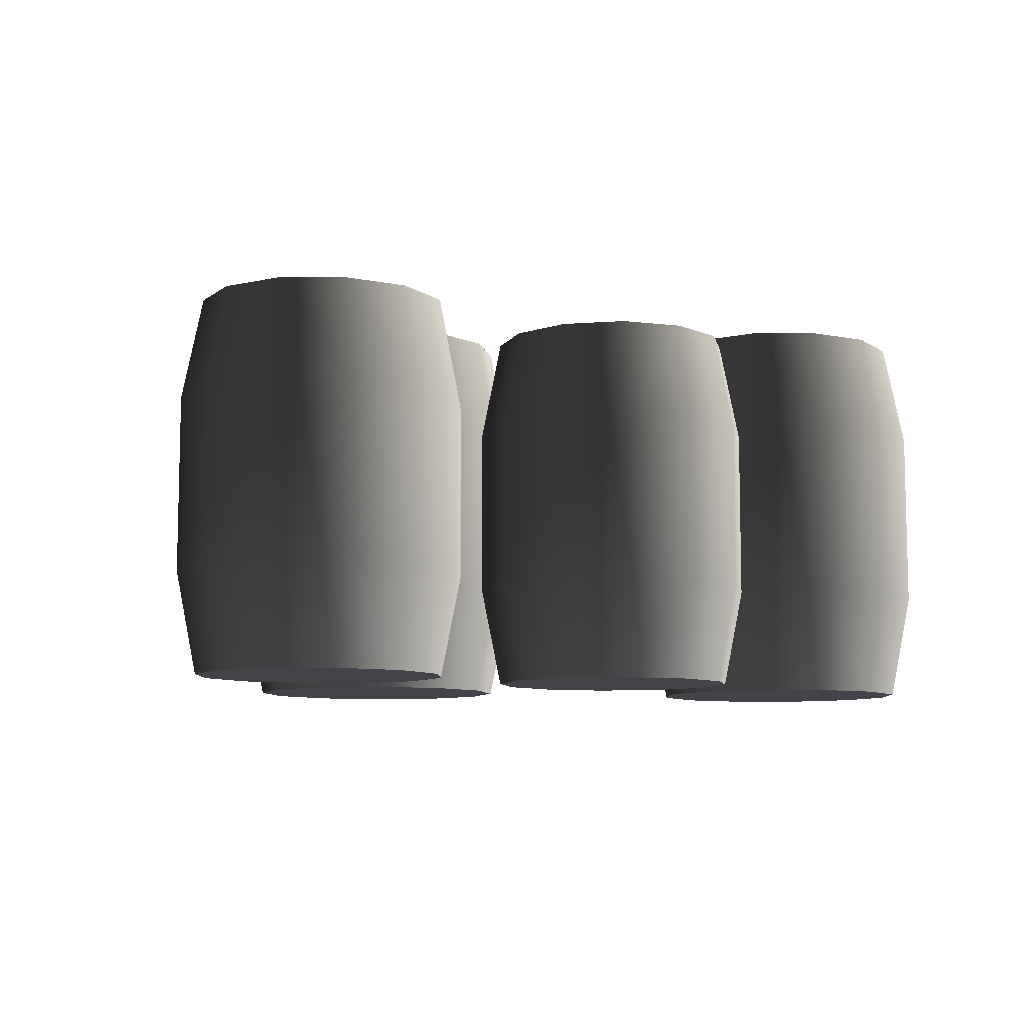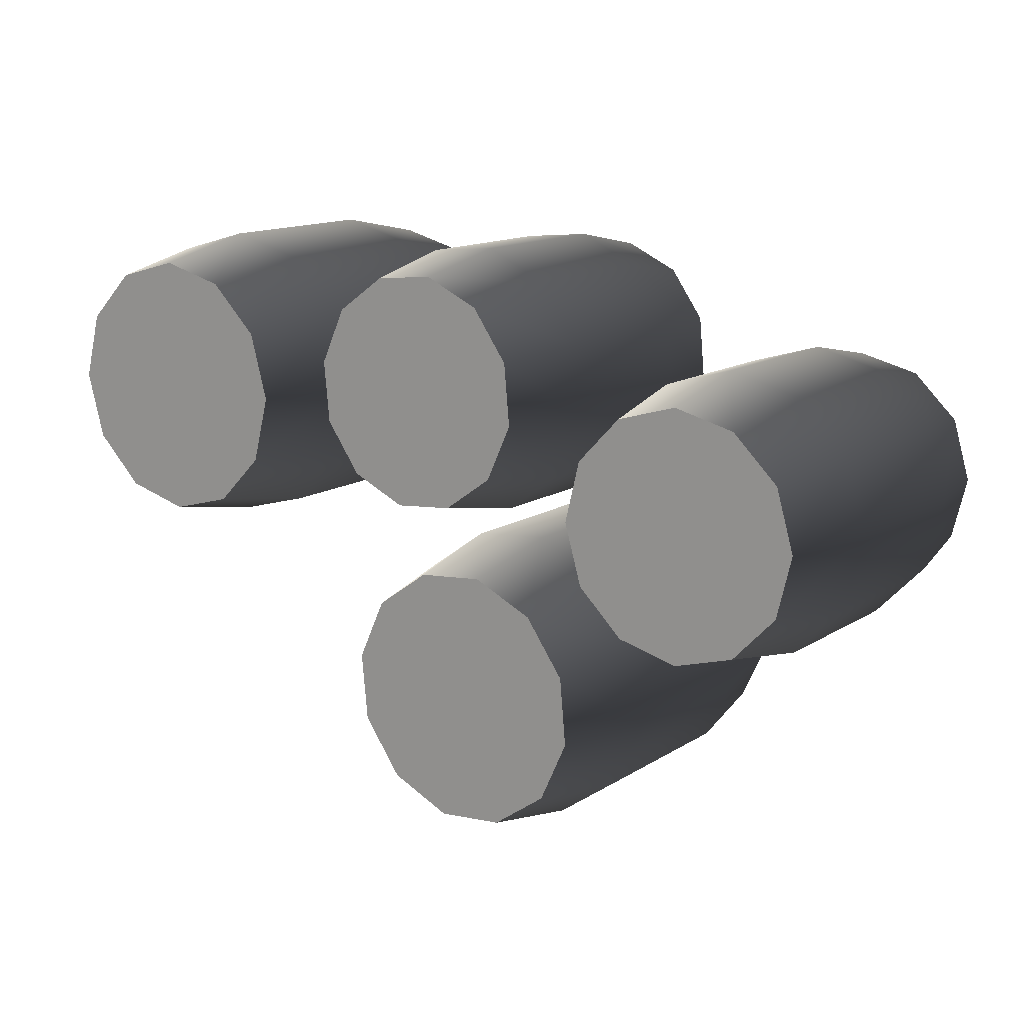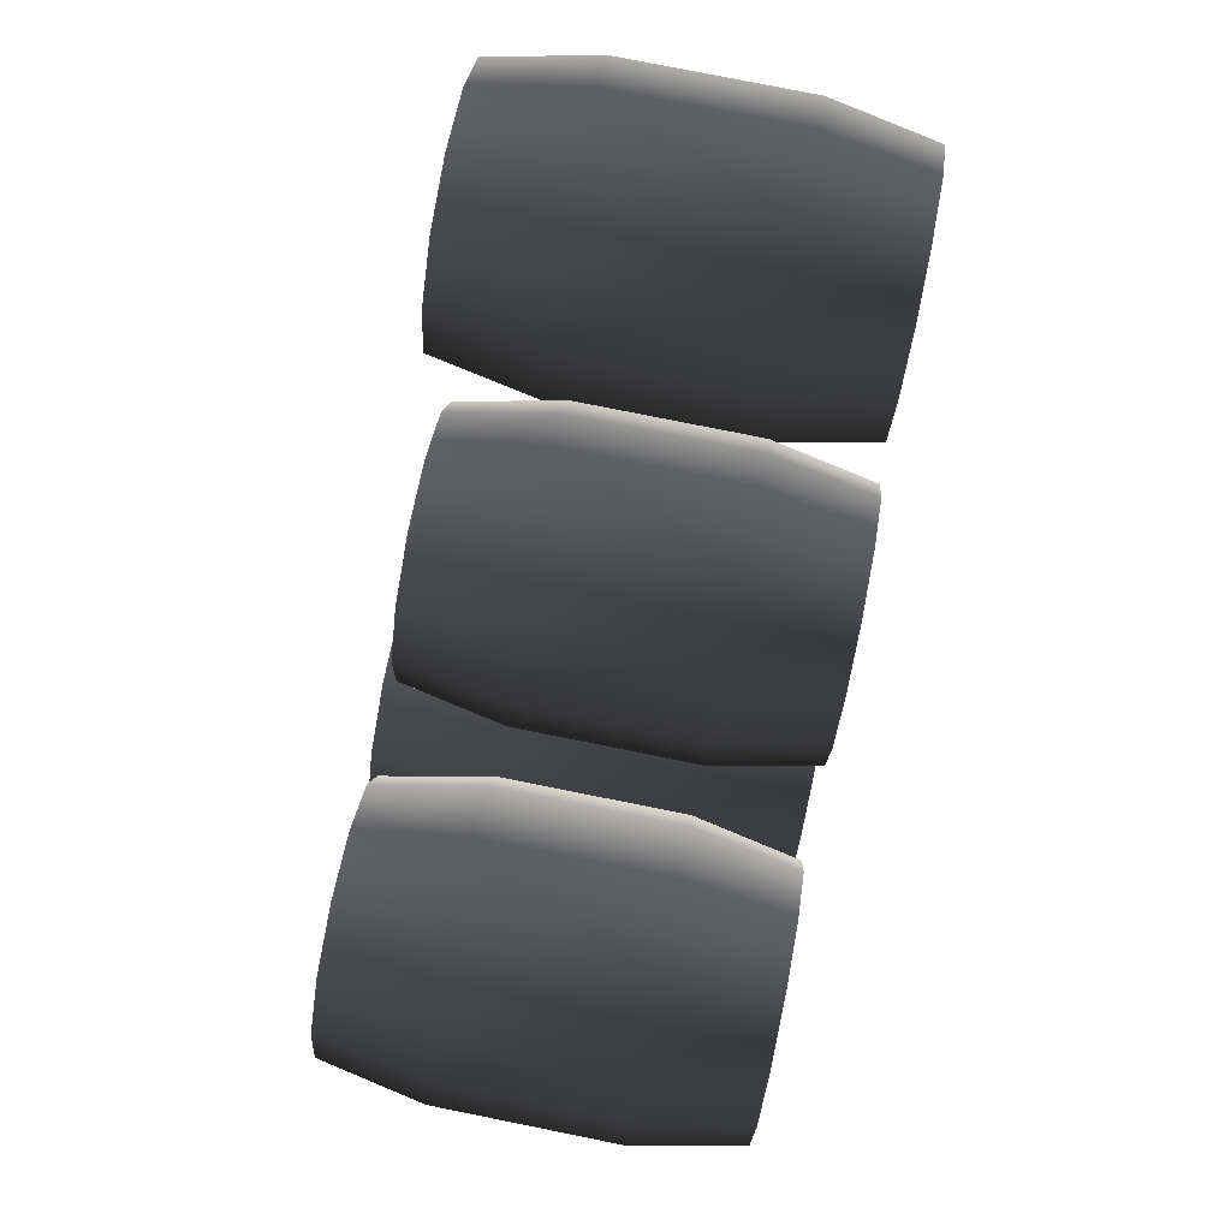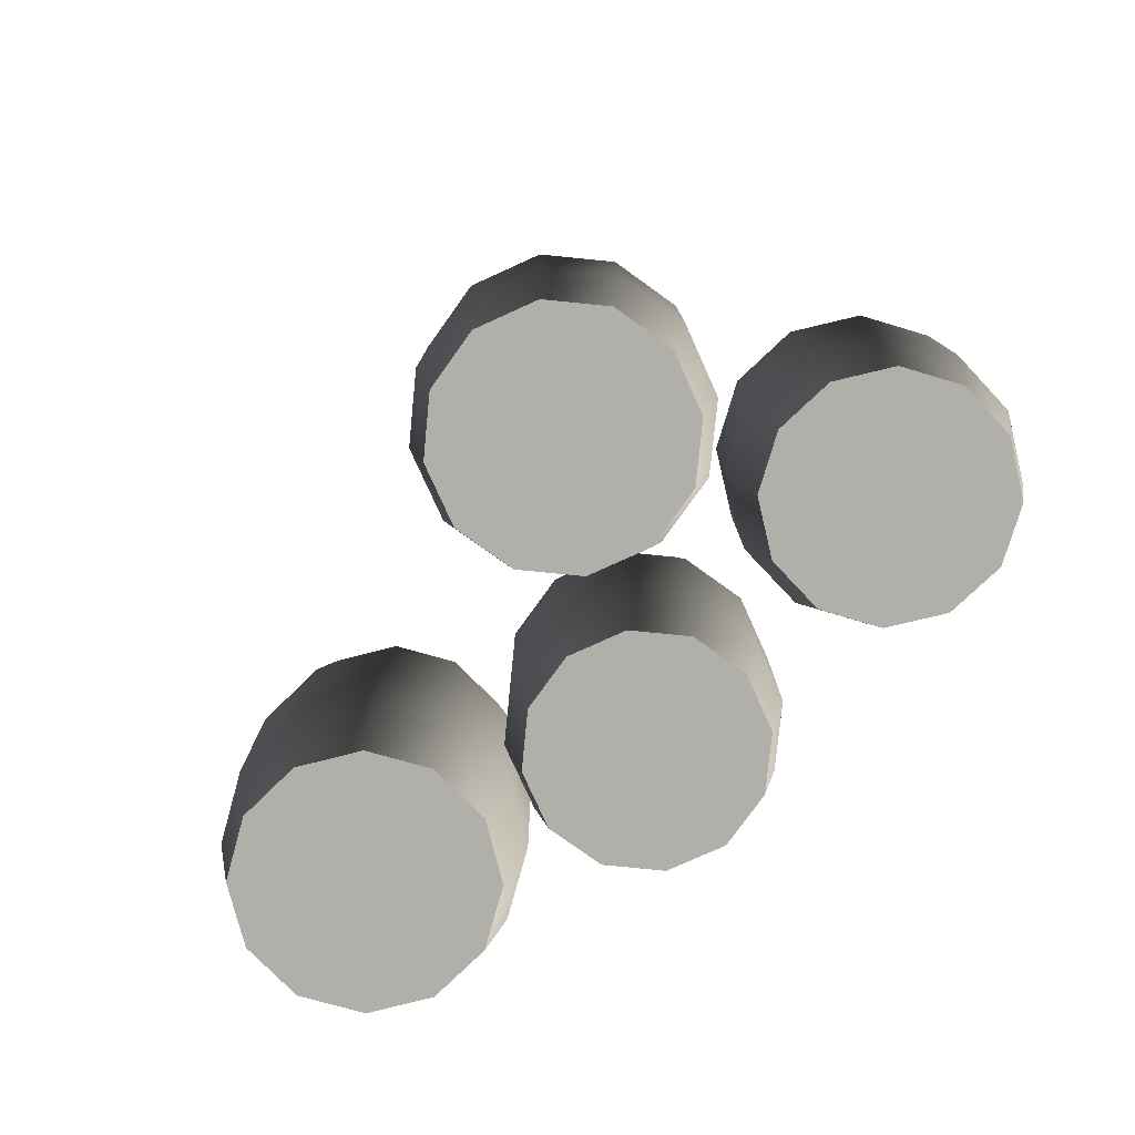
<metadata>
{"format":"obj","ext":"obj","renderer":"f3d","projection":"perspective","resolution":1024,"background":"white","views":[{"elev":-8.4,"azim":-43.2,"up":"+Y"},{"elev":13.8,"azim":-143.9,"up":"+Z"},{"elev":79.1,"azim":-78.7,"up":"+Z"},{"elev":-78.0,"azim":-150.3,"up":"+Y"}]}
</metadata>
<code>
v -0.5547 0.6874 -0.414
v -0.5039 0.9487 -0.4054
v -0.4884 0.9487 -0.241
v -0.5368 0.6874 -0.223
v -0.3929 0.9487 -0.1063
v -0.4258 0.6874 -0.06654
v -0.4748 0.6874 -0.5884
v -0.435 0.9487 -0.5555
v -0.3183 0.6874 -0.6995
v -0.3003 0.9487 -0.6511
v -0.1273 0.6874 -0.7174
v -0.1359 0.9487 -0.6665
v 0.04712 0.6874 -0.6374
v 0.01419 0.9487 -0.5977
v -0.5547 0.2372 -0.414
v -0.5368 0.2372 -0.223
v -0.4258 0.2372 -0.06654
v 0.04712 0.2372 -0.6374
v -0.1273 0.2372 -0.7174
v -0.3183 0.2372 -0.6995
v -0.4748 0.2372 -0.5884
v -0.5039 -0.02404 -0.4054
v -0.4884 -0.02404 -0.241
v -0.3929 -0.02404 -0.1063
v 0.01419 -0.02404 -0.5977
v -0.1359 -0.02404 -0.6665
v -0.3003 -0.02404 -0.6511
v -0.435 -0.02404 -0.5555
v -0.3929 -0.02404 -0.1063
v -0.5039 -0.02404 -0.4054
v -0.4884 -0.02404 -0.241
v -0.3003 -0.02404 -0.6511
v -0.435 -0.02404 -0.5555
v 0.01419 -0.02404 -0.5977
v -0.1359 -0.02404 -0.6665
v -0.5039 0.9487 -0.4054
v -0.435 0.9487 -0.5555
v -0.3003 0.9487 -0.6511
v -0.3929 0.9487 -0.1063
v -0.4884 0.9487 -0.241
v 0.01419 0.9487 -0.5977
v -0.1359 0.9487 -0.6665
v -0.06036 0.6874 -0.004486
v -0.2514 0.6874 0.01344
v -0.2427 0.9487 -0.03744
v -0.07832 0.9487 -0.05288
v -0.3929 0.9487 -0.1063
v -0.4258 0.6874 -0.06654
v 0.0961 0.6874 -0.1155
v 0.05635 0.9487 -0.1485
v 0.1761 0.6874 -0.2899
v 0.1252 0.9487 -0.2986
v 0.1582 0.6874 -0.4809
v 0.1098 0.9487 -0.463
v 0.04712 0.6874 -0.6374
v 0.01419 0.9487 -0.5977
v -0.06036 0.2372 -0.004486
v -0.2514 0.2372 0.01344
v -0.4258 0.2372 -0.06654
v 0.04712 0.2372 -0.6374
v 0.1582 0.2372 -0.4809
v 0.1761 0.2372 -0.2899
v 0.0961 0.2372 -0.1155
v -0.07832 -0.02404 -0.05288
v -0.2427 -0.02404 -0.03744
v -0.3929 -0.02404 -0.1063
v 0.01419 -0.02404 -0.5977
v 0.1098 -0.02404 -0.463
v 0.1252 -0.02404 -0.2986
v 0.05635 -0.02404 -0.1485
v -0.2427 -0.02404 -0.03744
v -0.07832 -0.02404 -0.05288
v -0.3929 -0.02404 -0.1063
v 0.1252 -0.02404 -0.2986
v 0.01419 -0.02404 -0.5977
v 0.1098 -0.02404 -0.463
v 0.05635 -0.02404 -0.1485
v -0.2427 0.9487 -0.03744
v -0.3929 0.9487 -0.1063
v -0.07832 0.9487 -0.05288
v 0.01419 0.9487 -0.5977
v 0.1252 0.9487 -0.2986
v 0.1098 0.9487 -0.463
v 0.05635 0.9487 -0.1485
v -0.5977 0.6497 -0.1747
v -0.6211 0.8967 -0.1319
v -0.7728 0.8967 -0.169
v -0.7739 0.6497 -0.2177
v -0.9226 0.8967 -0.1252
v -0.9479 0.6497 -0.1669
v -0.4666 0.6497 -0.04941
v -0.5083 0.8967 -0.02408
v -0.4158 0.6497 0.1247
v -0.4646 0.8967 0.1257
v -0.4588 0.6497 0.3008
v -0.5016 0.8967 0.2774
v -0.5841 0.6497 0.4319
v -0.6094 0.8967 0.3902
v -0.5977 0.2242 -0.1747
v -0.7739 0.2242 -0.2177
v -0.9479 0.2242 -0.1669
v -0.5841 0.2242 0.4319
v -0.4588 0.2242 0.3008
v -0.4158 0.2242 0.1247
v -0.4666 0.2242 -0.04941
v -0.6211 -0.02272 -0.1319
v -0.7728 -0.02272 -0.169
v -0.9226 -0.02272 -0.1252
v -0.6094 -0.02272 0.3902
v -0.5016 -0.02272 0.2774
v -0.4646 -0.02272 0.1257
v -0.5083 -0.02272 -0.02408
v -0.9226 -0.02272 -0.1252
v -0.6211 -0.02272 -0.1319
v -0.7728 -0.02272 -0.169
v -0.4646 -0.02272 0.1257
v -0.5083 -0.02272 -0.02408
v -0.6094 -0.02272 0.3902
v -0.5016 -0.02272 0.2774
v -0.6211 0.8967 -0.1319
v -0.5083 0.8967 -0.02408
v -0.4646 0.8967 0.1257
v -0.9226 0.8967 -0.1252
v -0.7728 0.8967 -0.169
v -0.6094 0.8967 0.3902
v -0.5016 0.8967 0.2774
v -1.116 0.6497 0.1404
v -1.073 0.6497 -0.03582
v -1.03 0.8967 -0.01238
v -1.067 0.8967 0.1393
v -0.9226 0.8967 -0.1252
v -0.9479 0.6497 -0.1669
v -1.065 0.6497 0.3144
v -1.024 0.8967 0.2891
v -0.9343 0.6497 0.4397
v -0.9109 0.8967 0.397
v -1.116 0.2242 0.1404
v -1.073 0.2242 -0.03582
v -0.9479 0.2242 -0.1669
v -0.9343 0.2242 0.4397
v -1.065 0.2242 0.3144
v -1.067 -0.02272 0.1393
v -1.03 -0.02272 -0.01238
v -0.9226 -0.02272 -0.1252
v -0.9109 -0.02272 0.397
v -1.024 -0.02272 0.2891
v -0.5841 0.6497 0.4319
v -0.7582 0.6497 0.4827
v -0.7593 0.8967 0.434
v -0.6094 0.8967 0.3902
v -0.9109 0.8967 0.397
v -0.9343 0.6497 0.4397
v -0.5841 0.2242 0.4319
v -0.7582 0.2242 0.4827
v -0.9343 0.2242 0.4397
v -0.6094 -0.02272 0.3902
v -0.7593 -0.02272 0.434
v -0.9109 -0.02272 0.397
v -1.03 -0.02272 -0.01238
v -1.067 -0.02272 0.1393
v -0.9226 -0.02272 -0.1252
v -0.9109 -0.02272 0.397
v -0.6094 -0.02272 0.3902
v -0.7593 -0.02272 0.434
v -1.024 -0.02272 0.2891
v -1.03 0.8967 -0.01238
v -0.9226 0.8967 -0.1252
v -1.067 0.8967 0.1393
v -0.6094 0.8967 0.3902
v -0.9109 0.8967 0.397
v -0.7593 0.8967 0.434
v -1.024 0.8967 0.2891
v -0.3162 0.6348 0.4991
v -0.2715 0.8761 0.4825
v -0.1832 0.8761 0.6068
v -0.2136 0.6348 0.6435
v -0.0446 0.8761 0.6704
v -0.05257 0.6348 0.7174
v -0.3327 0.6348 0.3227
v -0.2858 0.8761 0.3306
v -0.2589 0.6348 0.1616
v -0.2222 0.8761 0.192
v -0.1144 0.6348 0.05907
v -0.09783 0.8761 0.1038
v 0.06197 0.6348 0.0425
v 0.054 0.8761 0.08949
v -0.3162 0.2191 0.4991
v -0.2136 0.2191 0.6435
v -0.05257 0.2191 0.7174
v 0.06197 0.2191 0.0425
v -0.1144 0.2191 0.05907
v -0.2589 0.2191 0.1616
v -0.3327 0.2191 0.3227
v -0.2715 -0.0222 0.4825
v -0.1832 -0.0222 0.6068
v -0.0446 -0.0222 0.6704
v 0.054 -0.0222 0.08949
v -0.09783 -0.0222 0.1038
v -0.2222 -0.0222 0.192
v -0.2858 -0.0222 0.3306
v -0.0446 -0.0222 0.6704
v -0.2715 -0.0222 0.4825
v -0.1832 -0.0222 0.6068
v -0.2222 -0.0222 0.192
v -0.2858 -0.0222 0.3306
v 0.054 -0.0222 0.08949
v -0.09783 -0.0222 0.1038
v -0.2715 0.8761 0.4825
v -0.2858 0.8761 0.3306
v -0.2222 0.8761 0.192
v -0.0446 0.8761 0.6704
v -0.1832 0.8761 0.6068
v 0.054 0.8761 0.08949
v -0.09783 0.8761 0.1038
v 0.2683 0.6348 0.5983
v 0.1238 0.6348 0.7008
v 0.1072 0.8761 0.6561
v 0.2316 0.8761 0.5679
v -0.0446 0.8761 0.6704
v -0.05257 0.6348 0.7174
v 0.2683 0.2191 0.5983
v 0.1238 0.2191 0.7008
v -0.05257 0.2191 0.7174
v 0.2316 -0.0222 0.5679
v 0.1072 -0.0222 0.6561
v -0.0446 -0.0222 0.6704
v 0.06197 0.6348 0.0425
v 0.223 0.6348 0.1163
v 0.1926 0.8761 0.1531
v 0.054 0.8761 0.08949
v 0.2809 0.8761 0.2774
v 0.3256 0.6348 0.2608
v 0.2952 0.8761 0.4292
v 0.3421 0.6348 0.4372
v 0.2316 0.8761 0.5679
v 0.2683 0.6348 0.5983
v 0.06197 0.2191 0.0425
v 0.223 0.2191 0.1163
v 0.3256 0.2191 0.2608
v 0.3421 0.2191 0.4372
v 0.2683 0.2191 0.5983
v 0.054 -0.0222 0.08949
v 0.1926 -0.0222 0.1531
v 0.2809 -0.0222 0.2774
v 0.2952 -0.0222 0.4292
v 0.2316 -0.0222 0.5679
v 0.1072 -0.0222 0.6561
v 0.2316 -0.0222 0.5679
v -0.0446 -0.0222 0.6704
v 0.2809 -0.0222 0.2774
v 0.054 -0.0222 0.08949
v 0.1926 -0.0222 0.1531
v 0.2952 -0.0222 0.4292
v 0.1072 0.8761 0.6561
v -0.0446 0.8761 0.6704
v 0.2316 0.8761 0.5679
v 0.054 0.8761 0.08949
v 0.2809 0.8761 0.2774
v 0.1926 0.8761 0.1531
v 0.2952 0.8761 0.4292
v 0.7355 0.7023 -0.04685
v 0.7358 0.9692 0.005889
v 0.5731 0.9692 0.05045
v 0.5465 0.7023 0.004925
v 0.4544 0.9692 0.1704
v 0.4086 0.7023 0.1443
v 0.9251 0.7023 0.002849
v 0.899 0.9692 0.04866
v 1.064 0.7023 0.1407
v 1.019 0.9692 0.1673
v 1.116 0.7023 0.3297
v 1.064 0.9692 0.33
v 1.067 0.7023 0.5194
v 1.021 0.9692 0.4932
v 0.7355 0.2423 -0.04685
v 0.5465 0.2423 0.004925
v 0.4086 0.2423 0.1443
v 1.067 0.2423 0.5194
v 1.116 0.2423 0.3297
v 1.064 0.2423 0.1407
v 0.9251 0.2423 0.002849
v 0.7358 -0.02456 0.005889
v 0.5731 -0.02456 0.05045
v 0.4544 -0.02456 0.1704
v 1.021 -0.02456 0.4932
v 1.064 -0.02456 0.33
v 1.019 -0.02456 0.1673
v 0.899 -0.02456 0.04866
v 0.4544 -0.02456 0.1704
v 0.7358 -0.02456 0.005889
v 0.5731 -0.02456 0.05045
v 1.019 -0.02456 0.1673
v 0.899 -0.02456 0.04866
v 1.021 -0.02456 0.4932
v 1.064 -0.02456 0.33
v 0.7358 0.9692 0.005889
v 0.899 0.9692 0.04866
v 1.019 0.9692 0.1673
v 0.4544 0.9692 0.1704
v 0.5731 0.9692 0.05045
v 1.021 0.9692 0.4932
v 1.064 0.9692 0.33
v 0.4107 0.7023 0.5229
v 0.3589 0.7023 0.3339
v 0.4117 0.9692 0.3336
v 0.4562 0.9692 0.4963
v 0.4544 0.9692 0.1704
v 0.4086 0.7023 0.1443
v 0.5501 0.7023 0.6608
v 0.5762 0.9692 0.615
v 0.4107 0.2423 0.5229
v 0.3589 0.2423 0.3339
v 0.4086 0.2423 0.1443
v 0.5501 0.2423 0.6608
v 0.4562 -0.02456 0.4963
v 0.4117 -0.02456 0.3336
v 0.4544 -0.02456 0.1704
v 0.5762 -0.02456 0.615
v 1.067 0.7023 0.5194
v 0.9287 0.7023 0.6587
v 0.9021 0.9692 0.6132
v 1.021 0.9692 0.4932
v 0.7394 0.9692 0.6577
v 0.7397 0.7023 0.7105
v 0.5762 0.9692 0.615
v 0.5501 0.7023 0.6608
v 1.067 0.2423 0.5194
v 0.9287 0.2423 0.6587
v 0.7397 0.2423 0.7105
v 0.5501 0.2423 0.6608
v 1.021 -0.02456 0.4932
v 0.9021 -0.02456 0.6132
v 0.7394 -0.02456 0.6577
v 0.5762 -0.02456 0.615
v 0.4117 -0.02456 0.3336
v 0.4562 -0.02456 0.4963
v 0.4544 -0.02456 0.1704
v 0.7394 -0.02456 0.6577
v 1.021 -0.02456 0.4932
v 0.9021 -0.02456 0.6132
v 0.5762 -0.02456 0.615
v 0.4117 0.9692 0.3336
v 0.4544 0.9692 0.1704
v 0.4562 0.9692 0.4963
v 1.021 0.9692 0.4932
v 0.7394 0.9692 0.6577
v 0.9021 0.9692 0.6132
v 0.5762 0.9692 0.615
g Barrels_Preset_01_5496_57
f 1 3 2
f 1 4 3
f 4 5 3
f 4 6 5
f 7 1 2
f 7 2 8
f 9 7 8
f 9 8 10
f 11 9 10
f 11 10 12
f 13 11 12
f 13 12 14
f 4 1 15
f 4 15 16
f 6 4 16
f 6 16 17
f 11 13 18
f 11 18 19
f 9 11 19
f 9 19 20
f 7 9 20
f 7 20 21
f 1 21 15
f 1 7 21
f 22 16 15
f 22 23 16
f 23 17 16
f 23 24 17
f 25 19 18
f 25 26 19
f 26 20 19
f 26 27 20
f 27 21 20
f 27 28 21
f 28 15 21
f 28 22 15
f 29 31 30
f 32 29 30
f 30 33 32
f 32 34 29
f 32 35 34
f 36 38 37
f 36 39 38
f 36 40 39
f 41 38 39
f 42 38 41
f 43 45 44
f 43 46 45
f 44 45 47
f 44 47 48
f 49 46 43
f 49 50 46
f 51 50 49
f 51 52 50
f 53 52 51
f 53 54 52
f 55 54 53
f 55 56 54
f 44 57 43
f 44 58 57
f 48 58 44
f 48 59 58
f 53 60 55
f 53 61 60
f 51 61 53
f 51 62 61
f 49 62 51
f 49 63 62
f 43 63 49
f 43 57 63
f 64 57 58
f 64 58 65
f 65 58 59
f 65 59 66
f 67 60 61
f 67 61 68
f 68 61 62
f 68 62 69
f 69 62 63
f 69 63 70
f 70 57 64
f 70 63 57
f 71 73 72
f 74 72 73
f 75 74 73
f 76 74 75
f 77 72 74
f 78 80 79
f 79 80 81
f 80 82 81
f 83 81 82
f 84 82 80
f 85 87 86
f 85 88 87
f 88 89 87
f 88 90 89
f 91 85 86
f 91 86 92
f 93 91 92
f 93 92 94
f 95 93 94
f 95 94 96
f 97 95 96
f 97 96 98
f 88 85 99
f 88 99 100
f 90 88 100
f 90 100 101
f 95 97 102
f 95 102 103
f 93 95 103
f 93 103 104
f 91 93 104
f 91 104 105
f 85 105 99
f 85 91 105
f 106 100 99
f 106 107 100
f 107 101 100
f 107 108 101
f 109 103 102
f 109 110 103
f 110 104 103
f 110 111 104
f 111 105 104
f 111 112 105
f 112 99 105
f 112 106 99
f 113 115 114
f 116 113 114
f 114 117 116
f 116 118 113
f 116 119 118
f 120 122 121
f 120 123 122
f 120 124 123
f 125 122 123
f 126 122 125
f 127 129 128
f 127 130 129
f 128 129 131
f 128 131 132
f 133 130 127
f 133 134 130
f 135 134 133
f 135 136 134
f 128 137 127
f 128 138 137
f 132 138 128
f 132 139 138
f 133 140 135
f 133 141 140
f 127 141 133
f 127 137 141
f 142 137 138
f 142 138 143
f 143 138 139
f 143 139 144
f 145 140 141
f 145 141 146
f 146 137 142
f 146 141 137
f 147 149 148
f 147 150 149
f 148 149 151
f 148 151 152
f 148 153 147
f 148 154 153
f 152 154 148
f 152 155 154
f 156 153 154
f 156 154 157
f 157 154 155
f 157 155 158
f 159 161 160
f 162 160 161
f 163 162 161
f 164 162 163
f 165 160 162
f 166 168 167
f 167 168 169
f 168 170 169
f 171 169 170
f 172 170 168
f 173 175 174
f 173 176 175
f 176 177 175
f 176 178 177
f 179 173 174
f 179 174 180
f 181 179 180
f 181 180 182
f 183 181 182
f 183 182 184
f 185 183 184
f 185 184 186
f 176 173 187
f 176 187 188
f 178 176 188
f 178 188 189
f 183 185 190
f 183 190 191
f 181 183 191
f 181 191 192
f 179 181 192
f 179 192 193
f 173 193 187
f 173 179 193
f 194 188 187
f 194 195 188
f 195 189 188
f 195 196 189
f 197 191 190
f 197 198 191
f 198 192 191
f 198 199 192
f 199 193 192
f 199 200 193
f 200 187 193
f 200 194 187
f 201 203 202
f 204 201 202
f 202 205 204
f 204 206 201
f 204 207 206
f 208 210 209
f 208 211 210
f 208 212 211
f 213 210 211
f 214 210 213
f 215 217 216
f 215 218 217
f 216 217 219
f 216 219 220
f 216 221 215
f 216 222 221
f 220 222 216
f 220 223 222
f 224 221 222
f 224 222 225
f 225 222 223
f 225 223 226
f 227 229 228
f 227 230 229
f 228 229 231
f 228 231 232
f 232 231 233
f 232 233 234
f 234 233 235
f 234 235 236
f 228 237 227
f 228 238 237
f 232 238 228
f 232 239 238
f 234 239 232
f 234 240 239
f 236 240 234
f 236 241 240
f 242 237 238
f 242 238 243
f 243 238 239
f 243 239 244
f 244 239 240
f 244 240 245
f 245 240 241
f 245 241 246
f 247 249 248
f 250 248 249
f 251 250 249
f 252 250 251
f 253 248 250
f 254 256 255
f 255 256 257
f 256 258 257
f 259 257 258
f 260 258 256
f 261 263 262
f 261 264 263
f 264 265 263
f 264 266 265
f 267 261 262
f 267 262 268
f 269 267 268
f 269 268 270
f 271 269 270
f 271 270 272
f 273 271 272
f 273 272 274
f 264 261 275
f 264 275 276
f 266 264 276
f 266 276 277
f 271 273 278
f 271 278 279
f 269 271 279
f 269 279 280
f 267 269 280
f 267 280 281
f 261 281 275
f 261 267 281
f 282 276 275
f 282 283 276
f 283 277 276
f 283 284 277
f 285 279 278
f 285 286 279
f 286 280 279
f 286 287 280
f 287 281 280
f 287 288 281
f 288 275 281
f 288 282 275
f 289 291 290
f 292 289 290
f 290 293 292
f 292 294 289
f 292 295 294
f 296 298 297
f 296 299 298
f 296 300 299
f 301 298 299
f 302 298 301
f 303 305 304
f 303 306 305
f 304 305 307
f 304 307 308
f 309 306 303
f 309 310 306
f 304 311 303
f 304 312 311
f 308 312 304
f 308 313 312
f 303 314 309
f 303 311 314
f 315 311 312
f 315 312 316
f 316 312 313
f 316 313 317
f 318 311 315
f 318 314 311
f 319 321 320
f 319 322 321
f 320 321 323
f 320 323 324
f 324 323 325
f 324 325 326
f 320 327 319
f 320 328 327
f 324 328 320
f 324 329 328
f 326 329 324
f 326 330 329
f 331 327 328
f 331 328 332
f 332 328 329
f 332 329 333
f 333 329 330
f 333 330 334
f 335 337 336
f 338 336 337
f 339 338 337
f 340 338 339
f 341 336 338
f 342 344 343
f 343 344 345
f 344 346 345
f 347 345 346
f 348 346 344

</code>
